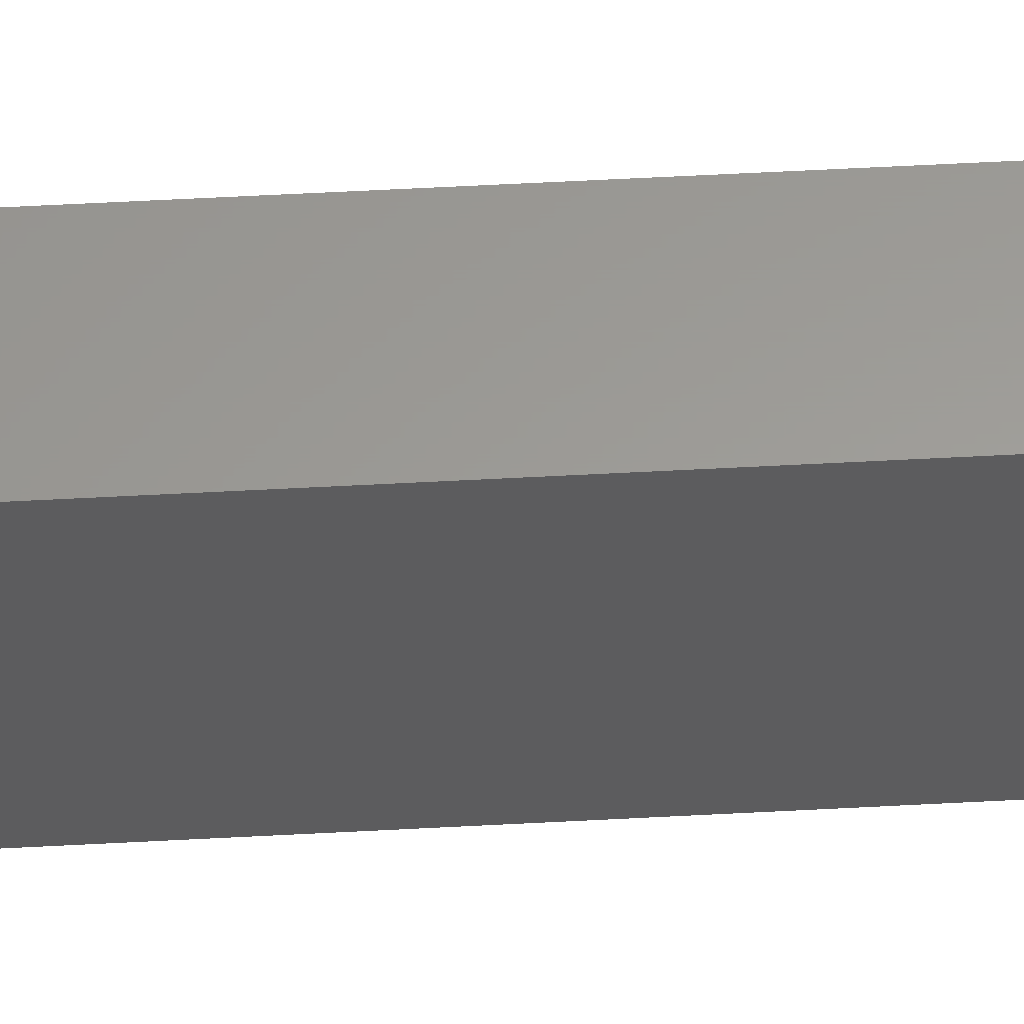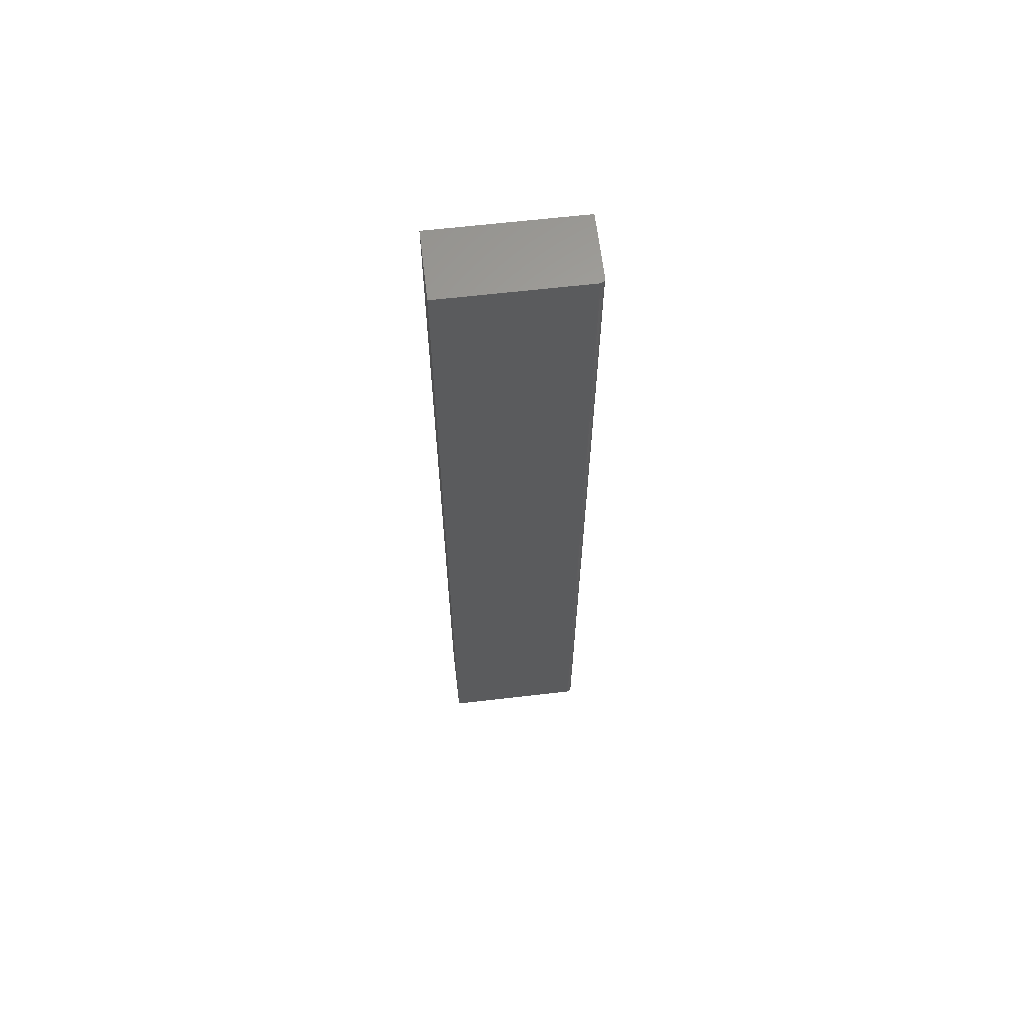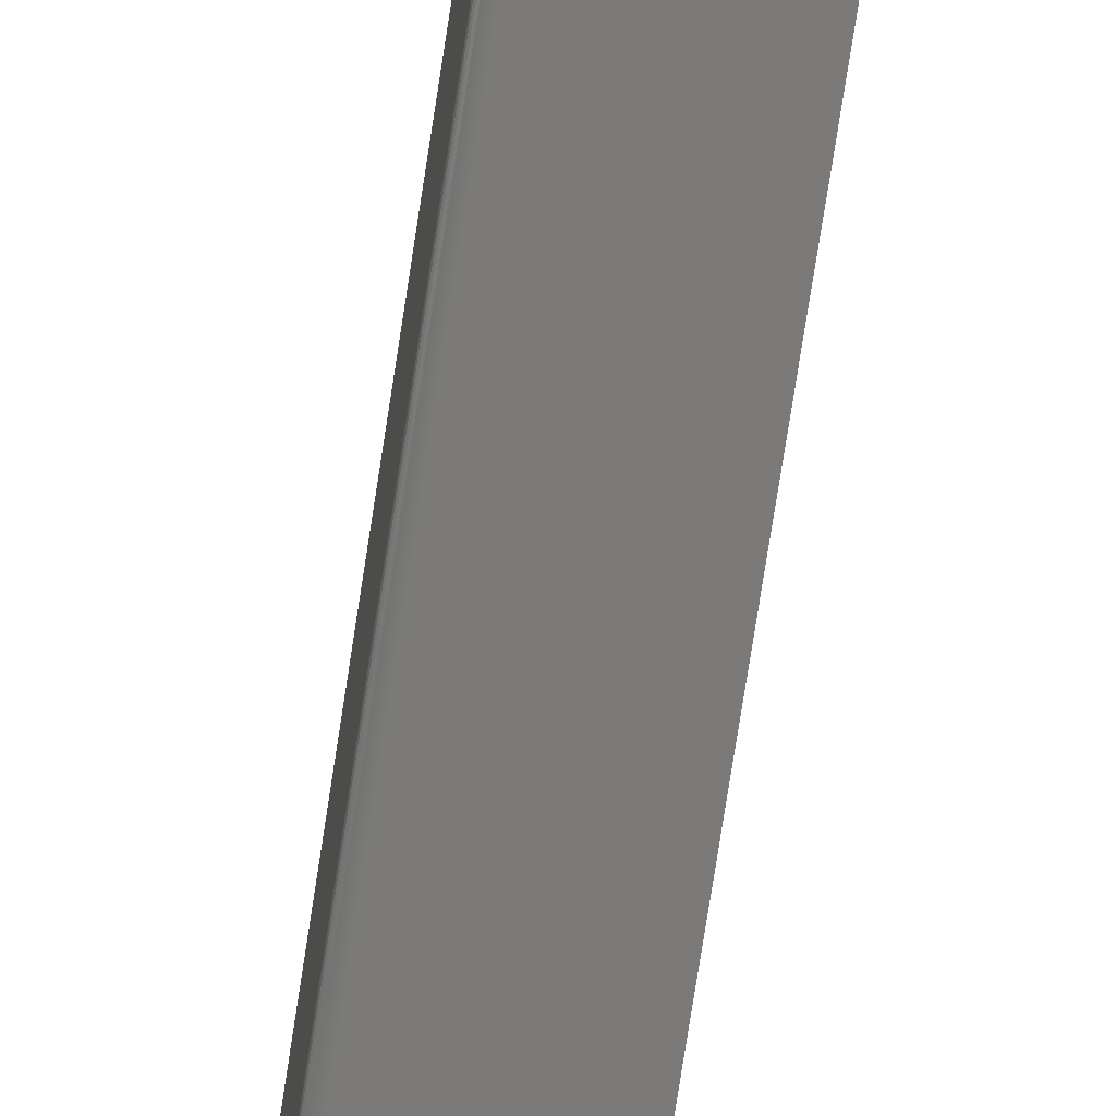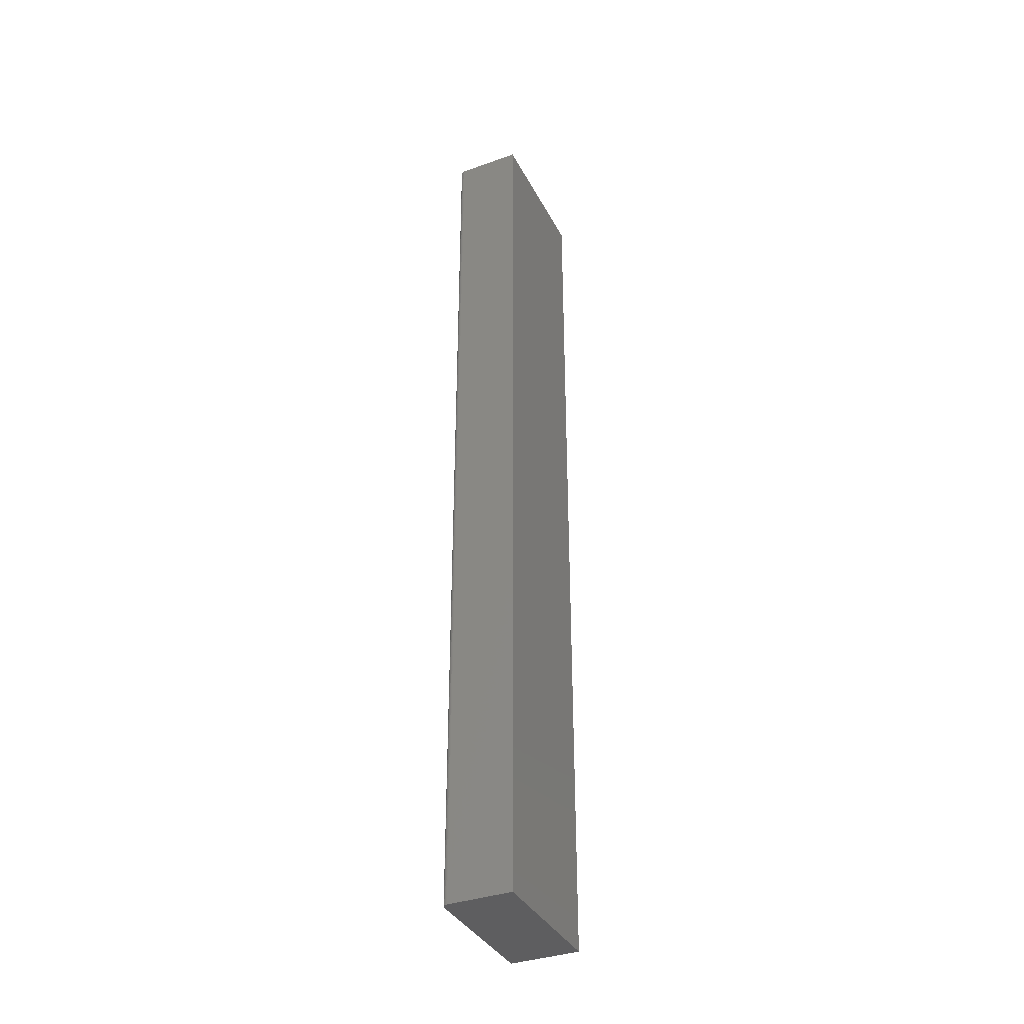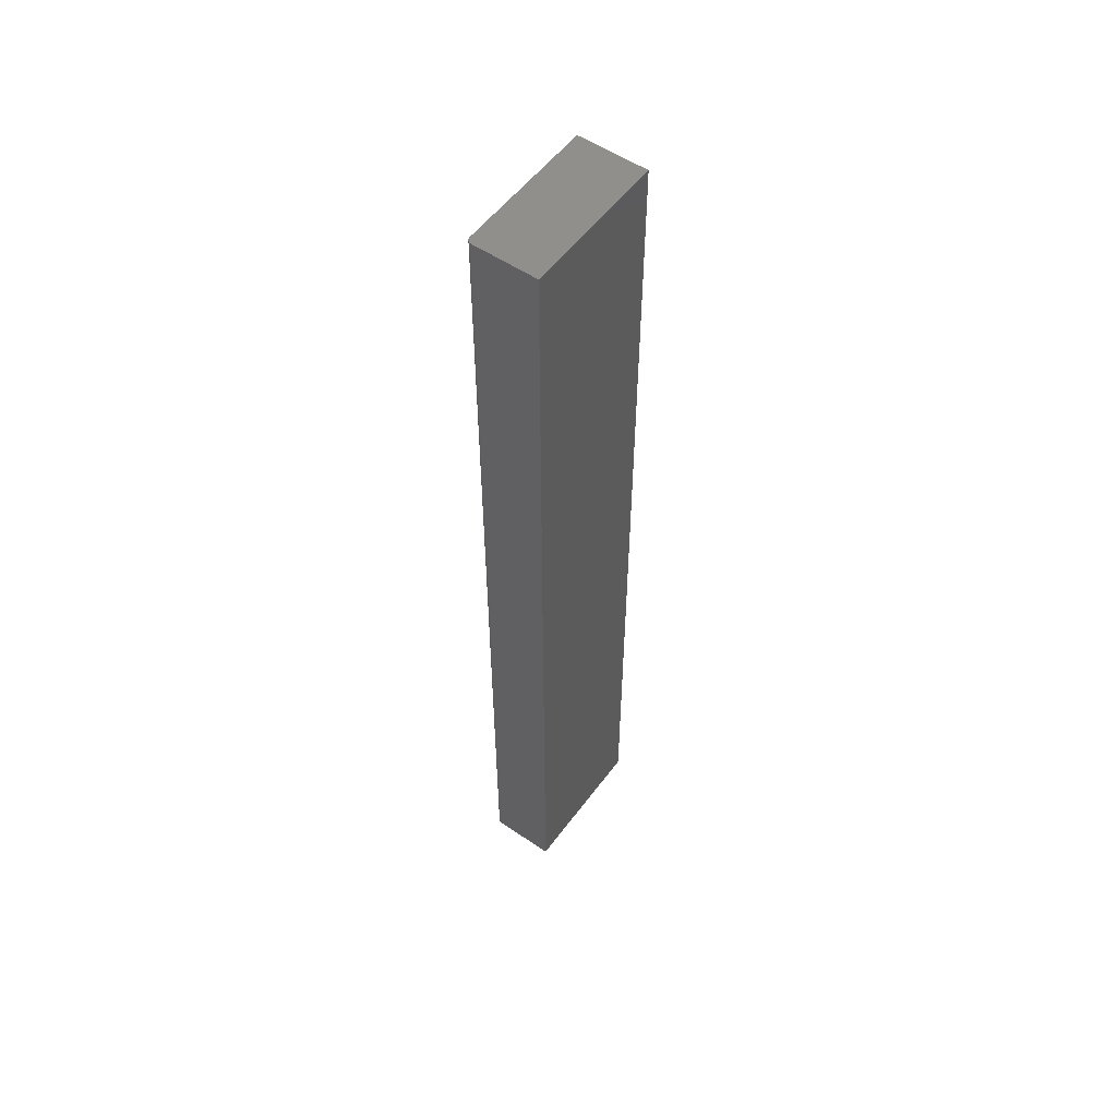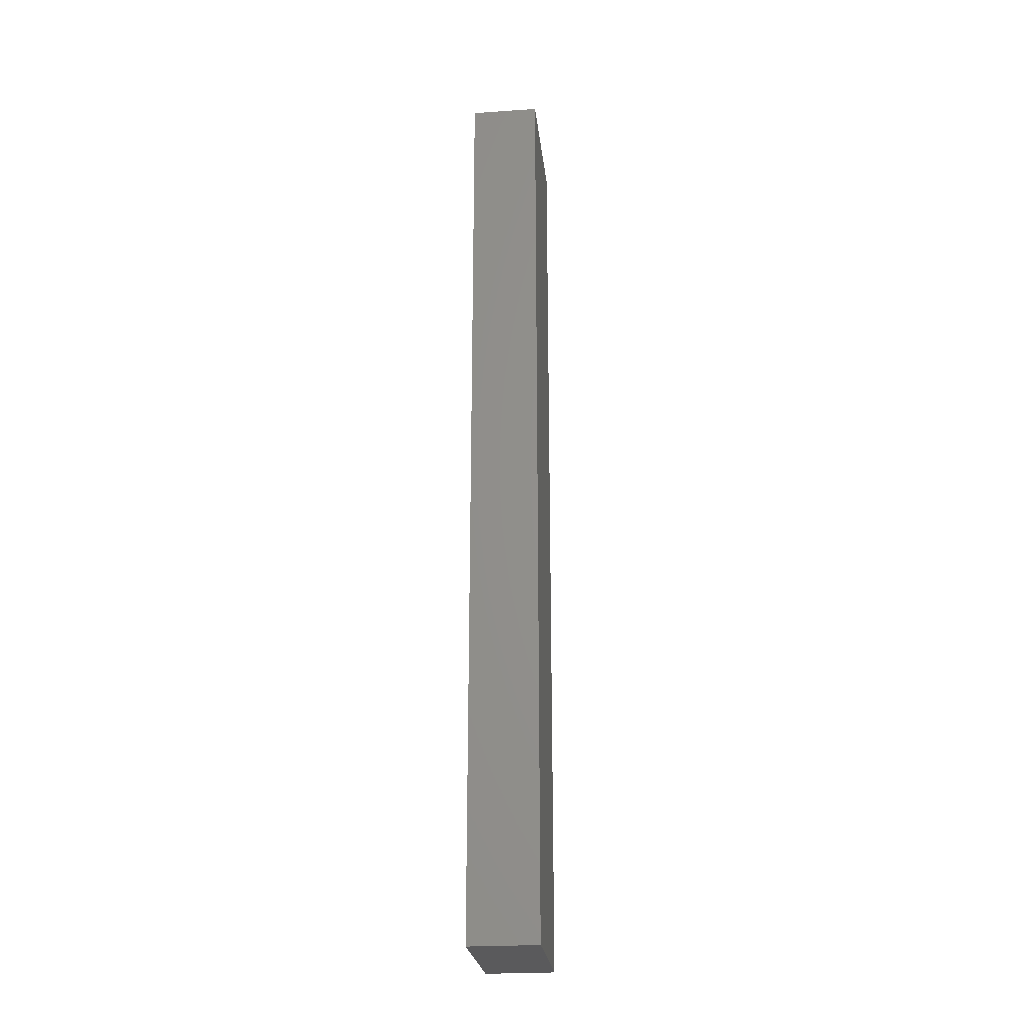
<metadata>
{"format":"stl","ext":"stl","renderer":"f3d","projection":"perspective","resolution":1024,"background":"white","views":[{"elev":59.9,"azim":86.9,"up":"+Y"},{"elev":63.4,"azim":-96.7,"up":"+Z"},{"elev":-73.6,"azim":-8.7,"up":"+Y"},{"elev":-36.5,"azim":24.8,"up":"+Z"},{"elev":54.3,"azim":35.9,"up":"+Z"},{"elev":-24.5,"azim":-173.6,"up":"+Z"}]}
</metadata>
<code>
# stl→obj: 24 verts, 44 faces
v -0.2969 -0.2109 -0.6016
v -0.2051 -0.2109 -0.6016
v -0.2969 -0.2109 0.75
v -0.2051 -0.2109 0.75
v -0.3047 -0.2031 0.75
v -0.3047 1.501e-16 0.75
v -0.3047 -0.2031 -0.6016
v -0.3047 0 -0.6016
v -0.2051 1.556e-16 0.75
v -0.3045 -0.2046 0.75
v -0.3041 -0.2061 0.75
v -0.3034 -0.2075 0.75
v -0.3024 -0.2086 0.75
v -0.3012 -0.2096 0.75
v -0.2999 -0.2103 0.75
v -0.2984 -0.2108 0.75
v -0.3034 -0.2075 -0.6016
v -0.3012 -0.2096 -0.6016
v -0.3024 -0.2086 -0.6016
v -0.2051 5.528e-18 -0.6016
v -0.3041 -0.2061 -0.6016
v -0.3045 -0.2046 -0.6016
v -0.2984 -0.2108 -0.6016
v -0.2999 -0.2103 -0.6016
f 1 2 3
f 3 2 4
f 5 6 7
f 7 6 8
f 5 9 6
f 10 11 12
f 10 12 13
f 10 13 14
f 10 14 15
f 10 15 16
f 10 16 3
f 4 9 5
f 4 5 10
f 4 10 3
f 17 18 19
f 7 8 20
f 2 18 17
f 2 17 21
f 2 21 22
f 2 22 7
f 2 7 20
f 18 2 1
f 18 1 23
f 18 23 24
f 5 7 10
f 10 7 22
f 10 22 11
f 11 22 21
f 11 21 12
f 12 21 17
f 12 17 13
f 13 17 19
f 13 19 14
f 14 19 18
f 14 18 15
f 15 18 24
f 15 24 16
f 16 24 23
f 16 23 3
f 3 23 1
f 8 6 20
f 20 6 9
f 2 20 4
f 4 20 9

</code>
